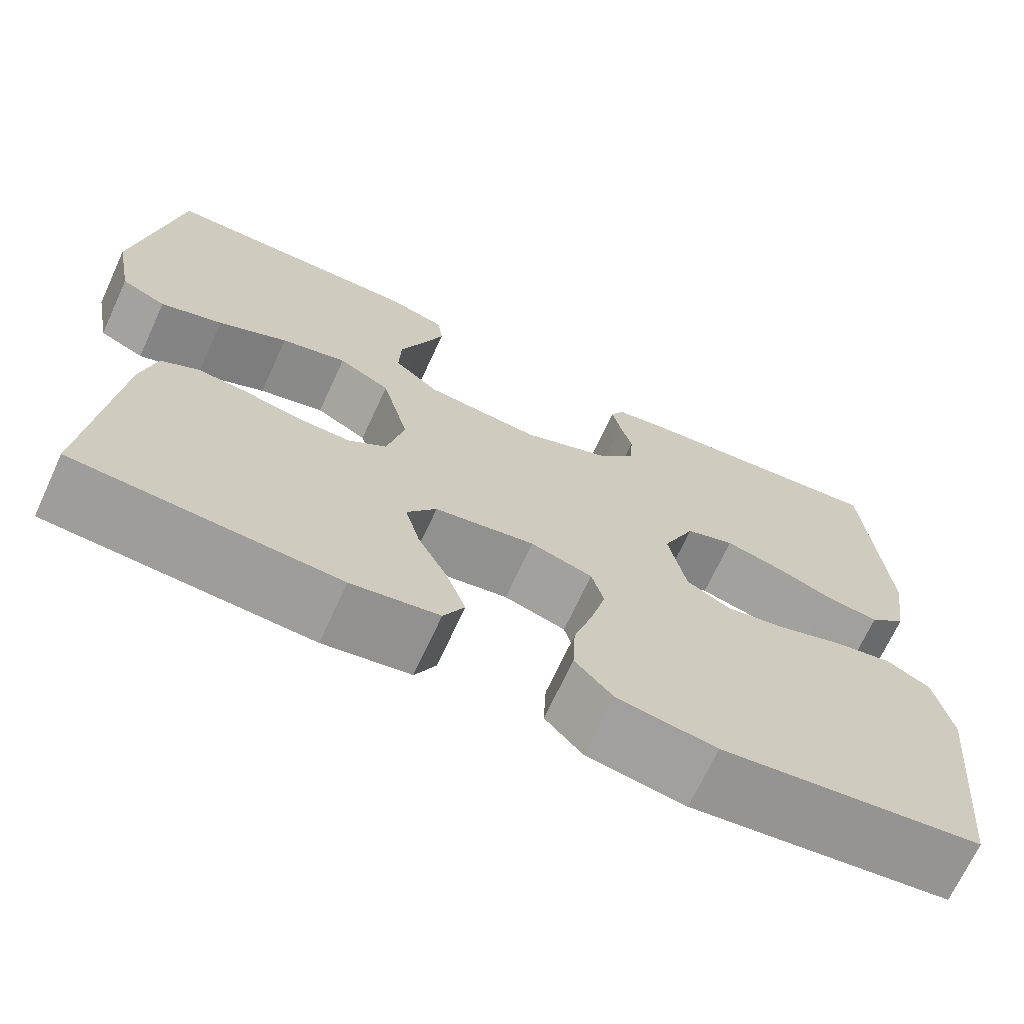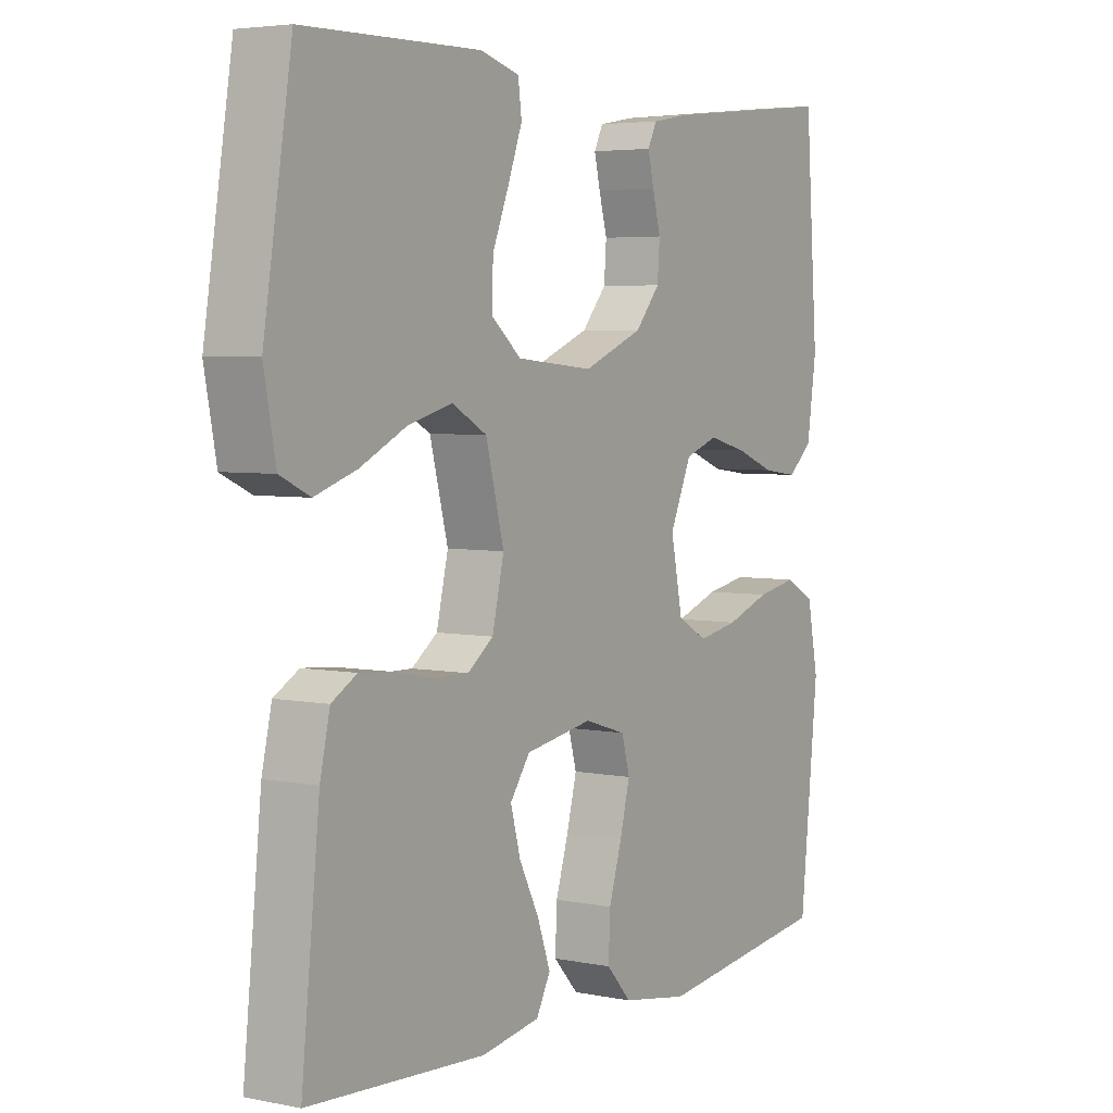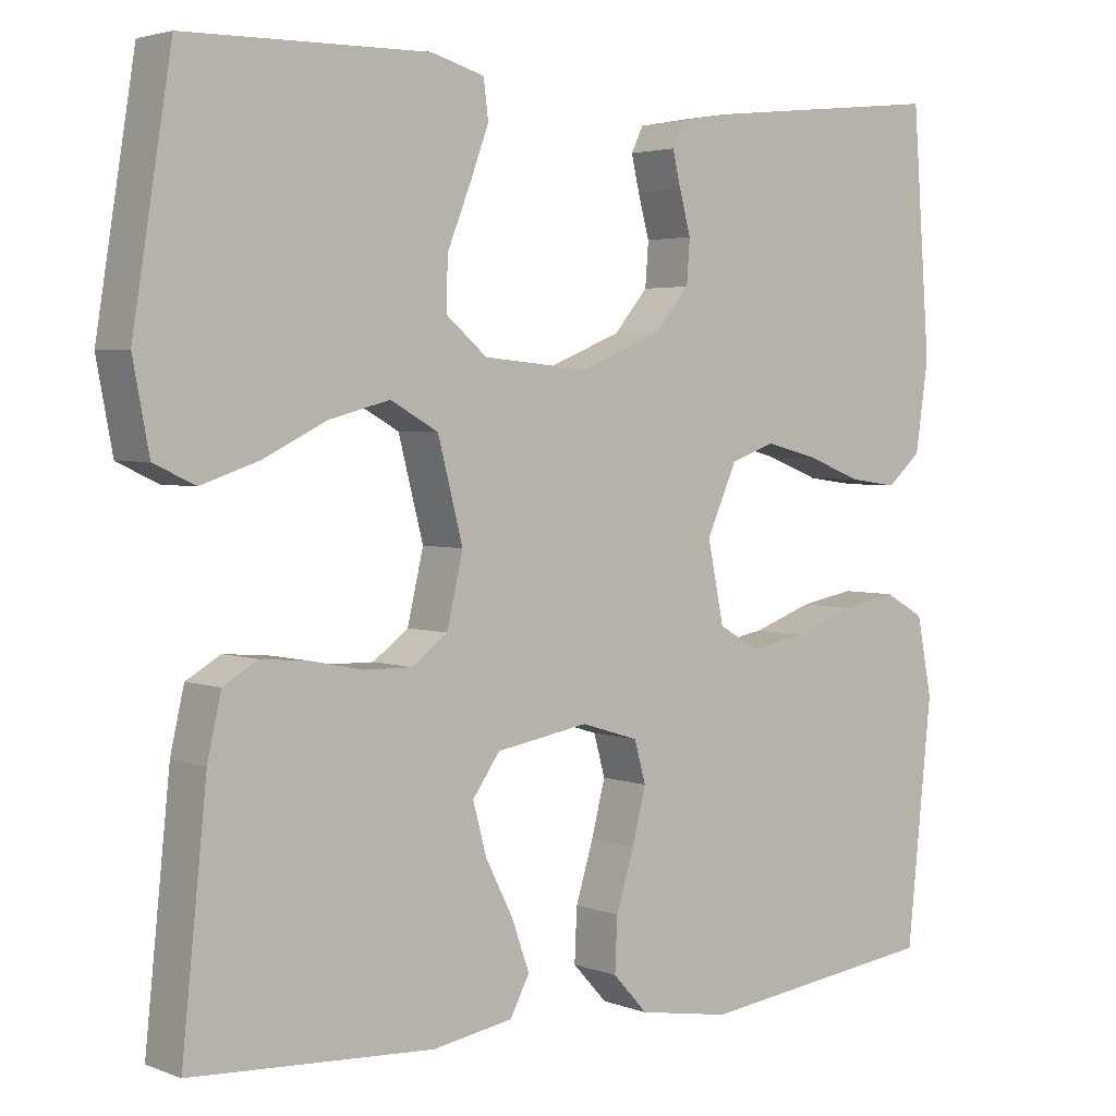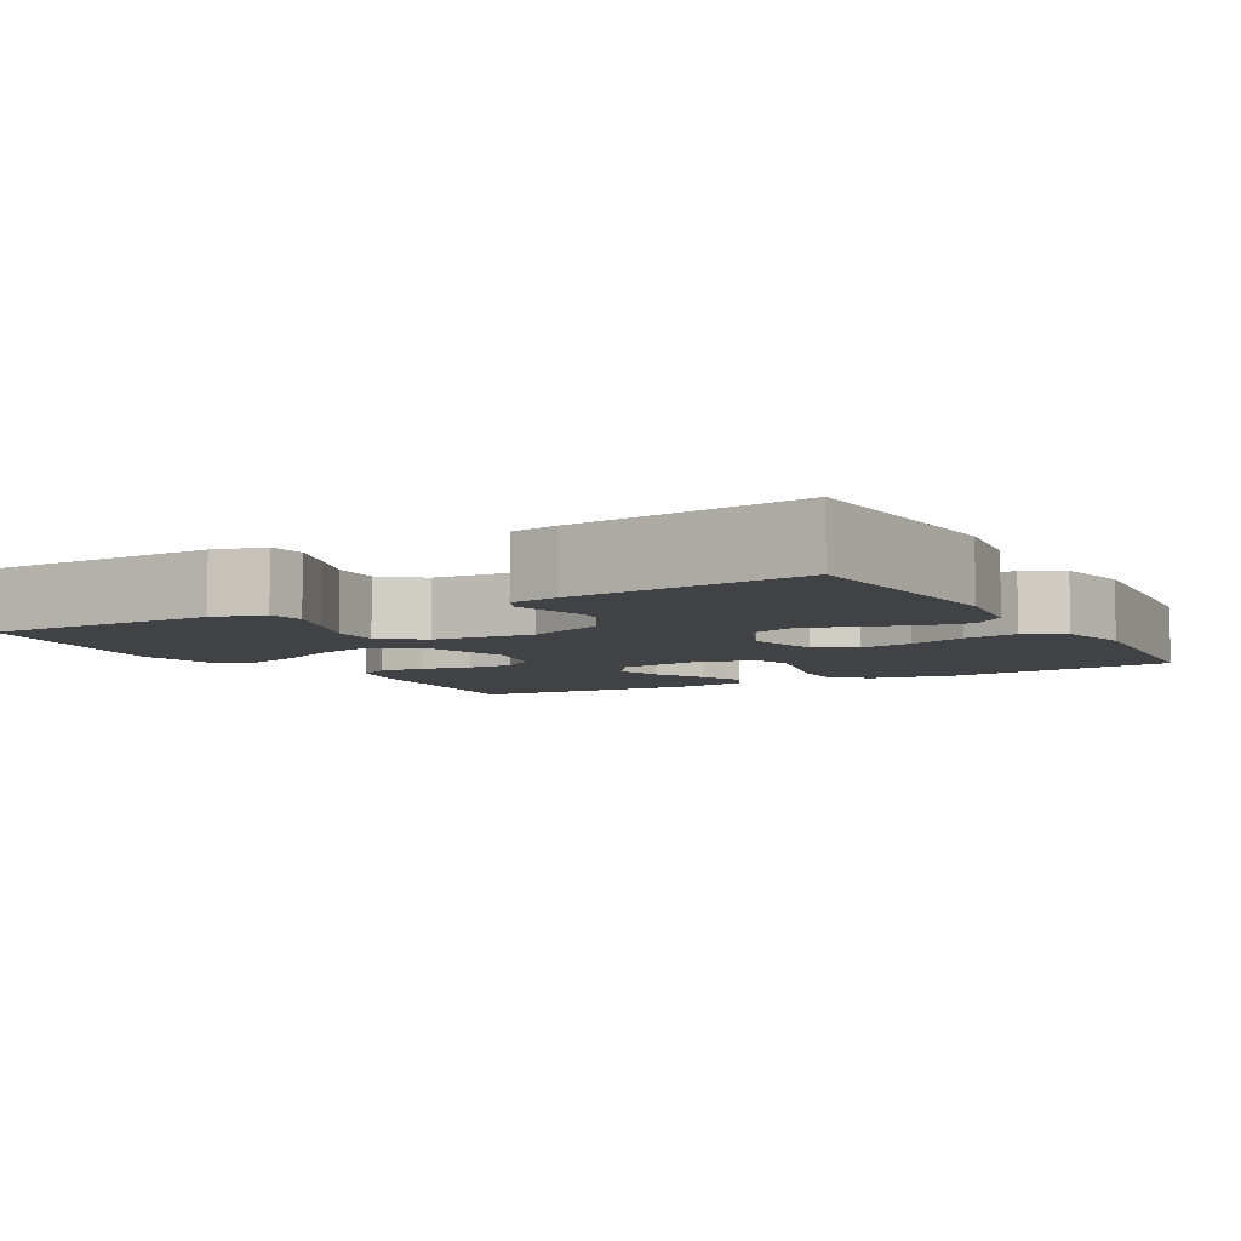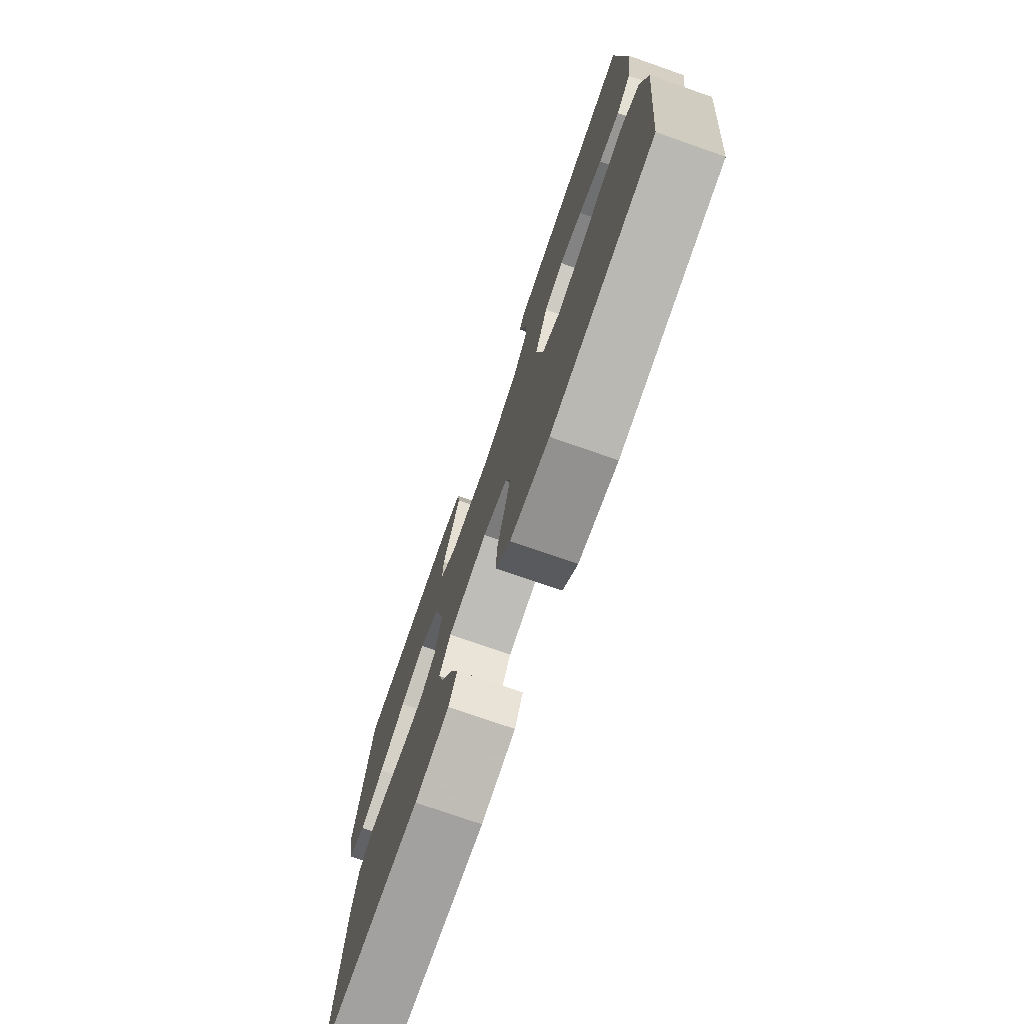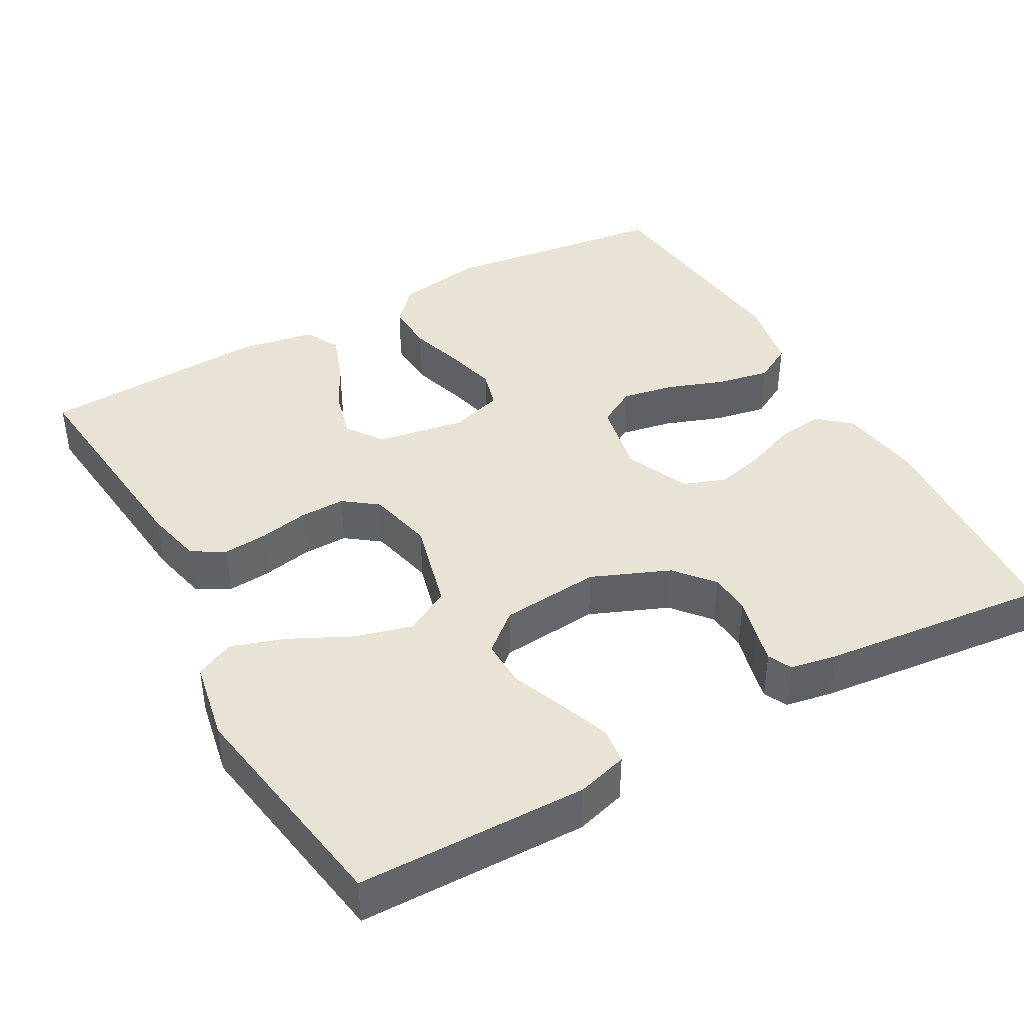
<metadata>
{"format":"obj","ext":"obj","renderer":"f3d","projection":"perspective","resolution":1024,"background":"white","views":[{"elev":-69.7,"azim":-24.8,"up":"+Z"},{"elev":4.5,"azim":-57.0,"up":"+Z"},{"elev":3.3,"azim":-38.5,"up":"+Z"},{"elev":-6.2,"azim":29.9,"up":"+Y"},{"elev":-75.5,"azim":70.8,"up":"+Z"},{"elev":41.3,"azim":-29.1,"up":"+Y"}]}
</metadata>
<code>
v -0.5 0.07 -0.5
v -0.469 0.07 -0.2
v -0.452 0.07 -0.125
v -0.409 0.07 -0.1
v -0.351 0.07 -0.105
v -0.286 0.07 -0.118
v -0.226 0.07 -0.119
v -0.182 0.07 -0.086
v -0.162 0.07 0
v -0.193 0.07 0.12
v -0.252 0.07 0.153
v -0.327 0.07 0.133
v -0.406 0.07 0.094
v -0.477 0.07 0.07
v -0.528 0.07 0.094
v -0.548 0.07 0.2
v -0.5 0.07 0.5
v -0.2 0.07 0.504
v -0.134 0.07 0.485
v -0.128 0.07 0.438
v -0.152 0.07 0.373
v -0.18 0.07 0.303
v -0.182 0.07 0.24
v -0.131 0.07 0.197
v 0 0.07 0.185
v 0.102 0.07 0.227
v 0.144 0.07 0.277
v 0.148 0.07 0.331
v 0.134 0.07 0.383
v 0.124 0.07 0.426
v 0.139 0.07 0.457
v 0.2 0.07 0.468
v 0.5 0.07 0.5
v 0.522 0.07 0.2
v 0.506 0.07 0.09
v 0.464 0.07 0.053
v 0.404 0.07 0.061
v 0.337 0.07 0.087
v 0.271 0.07 0.104
v 0.215 0.07 0.084
v 0.178 0.07 0
v 0.198 0.07 -0.099
v 0.249 0.07 -0.128
v 0.318 0.07 -0.115
v 0.393 0.07 -0.088
v 0.462 0.07 -0.075
v 0.512 0.07 -0.103
v 0.531 0.07 -0.2
v 0.5 0.07 -0.5
v 0.2 0.07 -0.538
v 0.086 0.07 -0.519
v 0.043 0.07 -0.472
v 0.046 0.07 -0.406
v 0.068 0.07 -0.334
v 0.085 0.07 -0.267
v 0.071 0.07 -0.216
v 0 0.07 -0.194
v -0.115 0.07 -0.214
v -0.149 0.07 -0.262
v -0.132 0.07 -0.325
v -0.098 0.07 -0.392
v -0.076 0.07 -0.454
v -0.1 0.07 -0.5
v -0.2 0.07 -0.517
v -0.5 0 -0.5
v -0.469 0 -0.2
v -0.452 0 -0.125
v -0.409 0 -0.1
v -0.351 0 -0.105
v -0.286 0 -0.118
v -0.226 0 -0.119
v -0.182 0 -0.086
v -0.162 0 0
v -0.193 0 0.12
v -0.252 0 0.153
v -0.327 0 0.133
v -0.406 0 0.094
v -0.477 0 0.07
v -0.528 0 0.094
v -0.548 0 0.2
v -0.5 0 0.5
v -0.2 0 0.504
v -0.134 0 0.485
v -0.128 0 0.438
v -0.152 0 0.373
v -0.18 0 0.303
v -0.182 0 0.24
v -0.131 0 0.197
v 0 0 0.185
v 0.102 0 0.227
v 0.144 0 0.277
v 0.148 0 0.331
v 0.134 0 0.383
v 0.124 0 0.426
v 0.139 0 0.457
v 0.2 0 0.468
v 0.5 0 0.5
v 0.522 0 0.2
v 0.506 0 0.09
v 0.464 0 0.053
v 0.404 0 0.061
v 0.337 0 0.087
v 0.271 0 0.104
v 0.215 0 0.084
v 0.178 0 0
v 0.198 0 -0.099
v 0.249 0 -0.128
v 0.318 0 -0.115
v 0.393 0 -0.088
v 0.462 0 -0.075
v 0.512 0 -0.103
v 0.531 0 -0.2
v 0.5 0 -0.5
v 0.2 0 -0.538
v 0.086 0 -0.519
v 0.043 0 -0.472
v 0.046 0 -0.406
v 0.068 0 -0.334
v 0.085 0 -0.267
v 0.071 0 -0.216
v 0 0 -0.194
v -0.115 0 -0.214
v -0.149 0 -0.262
v -0.132 0 -0.325
v -0.098 0 -0.392
v -0.076 0 -0.454
v -0.1 0 -0.5
v -0.2 0 -0.517
f 60 61 62 63
f 59 60 63 64
f 51 52 53 54
f 51 54 55
f 50 51 55
f 49 50 55 56
f 47 48 49 56
f 44 45 46 47
f 43 44 47 56
f 35 36 37 38
f 35 38 39
f 34 35 39
f 33 34 39 40
f 31 32 33 40
f 28 29 30 31
f 19 20 21 22
f 17 18 19 22
f 17 22 23
f 16 17 23 24
f 12 13 14 15
f 11 12 15 16
f 3 4 5 6
f 3 6 7
f 2 3 7
f 59 64 1 2
f 58 59 2 7
f 57 58 7 8
f 42 43 56 57
f 41 42 57 8
f 28 31 40 41
f 27 28 41
f 26 27 41
f 25 26 41 8
f 11 16 24 25
f 10 11 25
f 9 10 25
f 8 9 25
f 127 126 125 124
f 128 127 124 123
f 118 117 116 115
f 119 118 115
f 119 115 114
f 120 119 114 113
f 120 113 112 111
f 111 110 109 108
f 120 111 108 107
f 102 101 100 99
f 103 102 99
f 103 99 98
f 104 103 98 97
f 104 97 96 95
f 95 94 93 92
f 86 85 84 83
f 86 83 82 81
f 87 86 81
f 88 87 81 80
f 79 78 77 76
f 80 79 76 75
f 70 69 68 67
f 71 70 67
f 71 67 66
f 66 65 128 123
f 71 66 123 122
f 72 71 122 121
f 121 120 107 106
f 72 121 106 105
f 105 104 95 92
f 105 92 91
f 105 91 90
f 72 105 90 89
f 89 88 80 75
f 89 75 74
f 89 74 73
f 89 73 72
f 1 65 66 2
f 2 66 67 3
f 3 67 68 4
f 4 68 69 5
f 5 69 70 6
f 6 70 71 7
f 7 71 72 8
f 8 72 73 9
f 9 73 74 10
f 10 74 75 11
f 11 75 76 12
f 12 76 77 13
f 13 77 78 14
f 14 78 79 15
f 15 79 80 16
f 16 80 81 17
f 17 81 82 18
f 18 82 83 19
f 19 83 84 20
f 20 84 85 21
f 21 85 86 22
f 22 86 87 23
f 23 87 88 24
f 24 88 89 25
f 25 89 90 26
f 26 90 91 27
f 27 91 92 28
f 28 92 93 29
f 29 93 94 30
f 30 94 95 31
f 31 95 96 32
f 32 96 97 33
f 33 97 98 34
f 34 98 99 35
f 35 99 100 36
f 36 100 101 37
f 37 101 102 38
f 38 102 103 39
f 39 103 104 40
f 40 104 105 41
f 41 105 106 42
f 42 106 107 43
f 43 107 108 44
f 44 108 109 45
f 45 109 110 46
f 46 110 111 47
f 47 111 112 48
f 48 112 113 49
f 49 113 114 50
f 50 114 115 51
f 51 115 116 52
f 52 116 117 53
f 53 117 118 54
f 54 118 119 55
f 55 119 120 56
f 56 120 121 57
f 57 121 122 58
f 58 122 123 59
f 59 123 124 60
f 60 124 125 61
f 61 125 126 62
f 62 126 127 63
f 63 127 128 64
f 64 128 65 1

</code>
